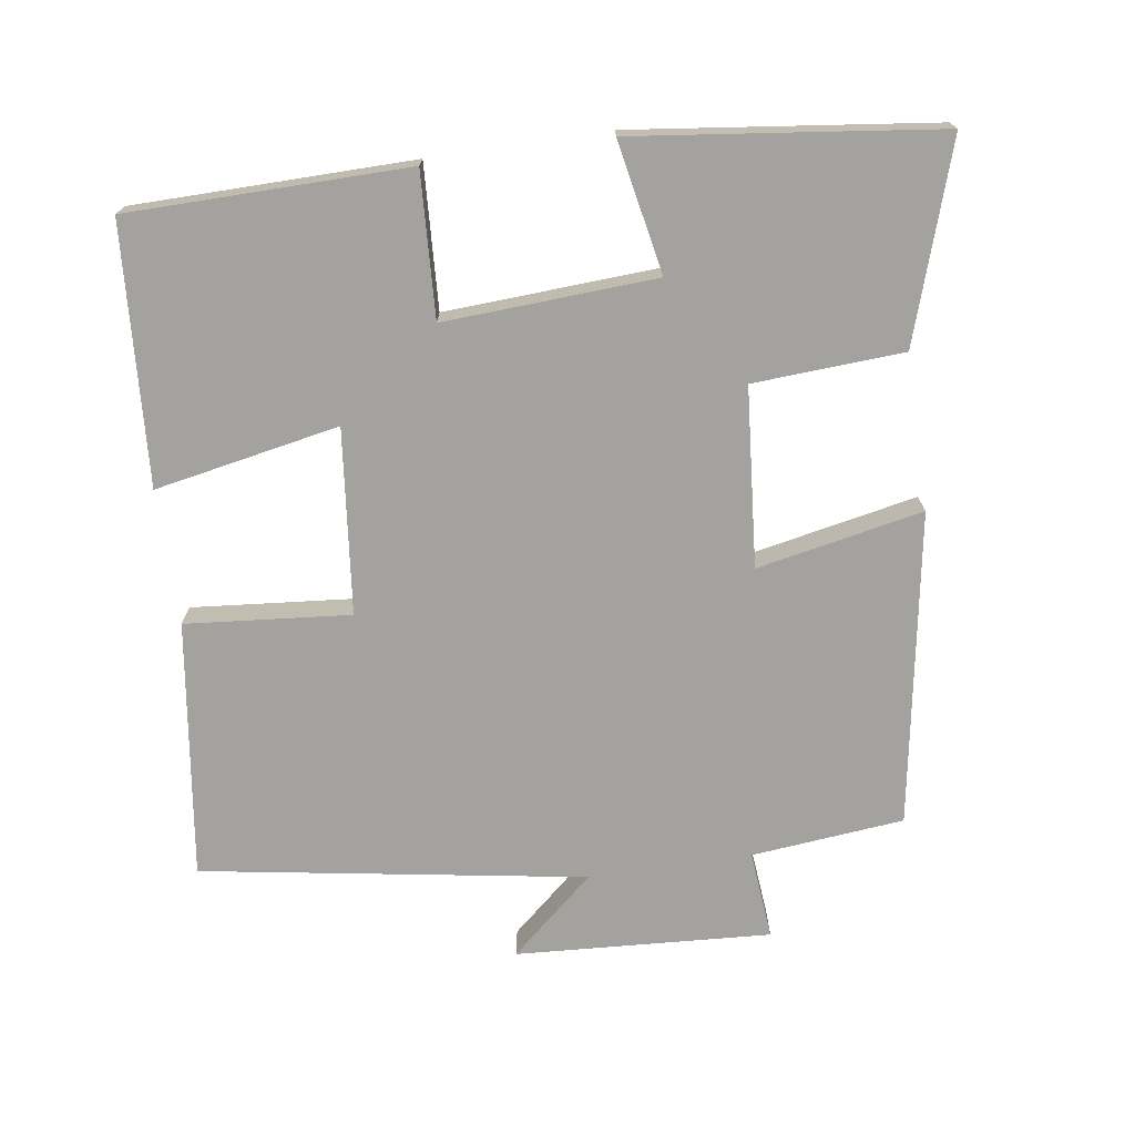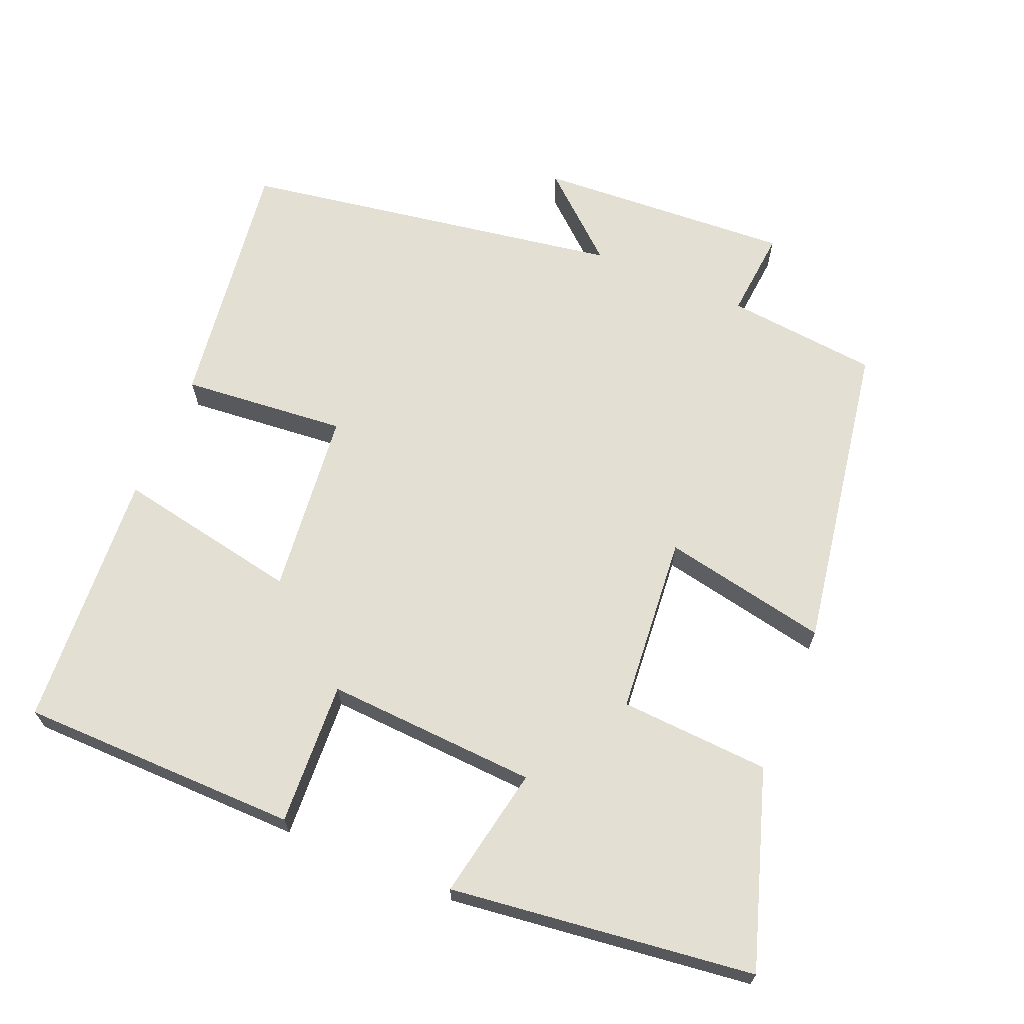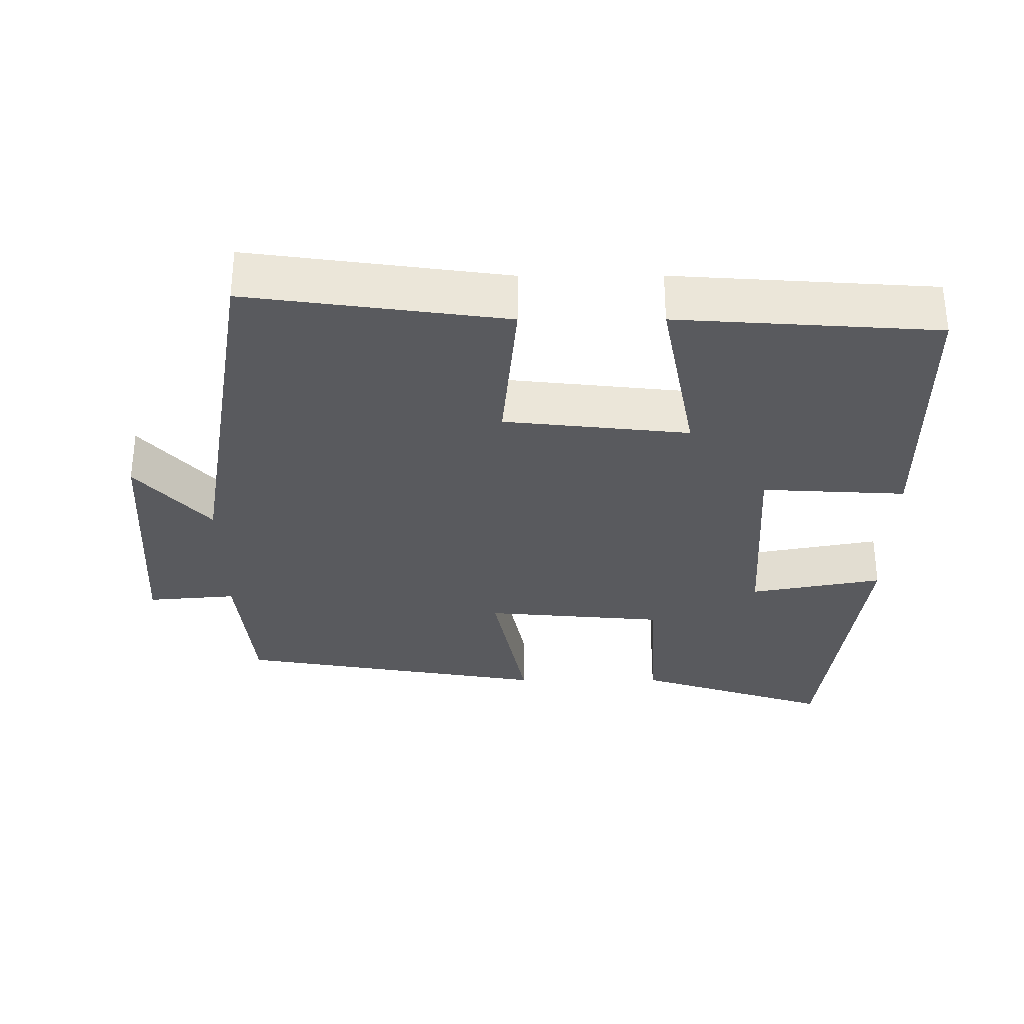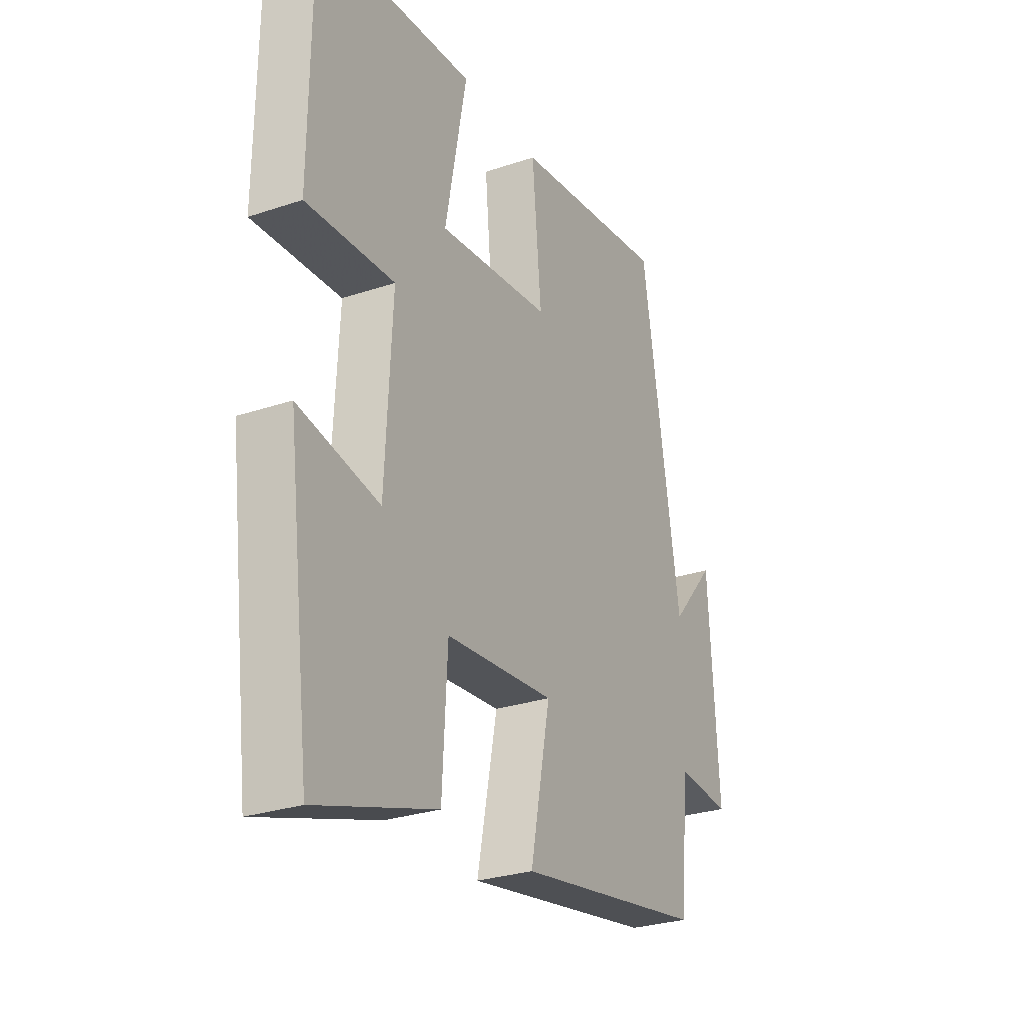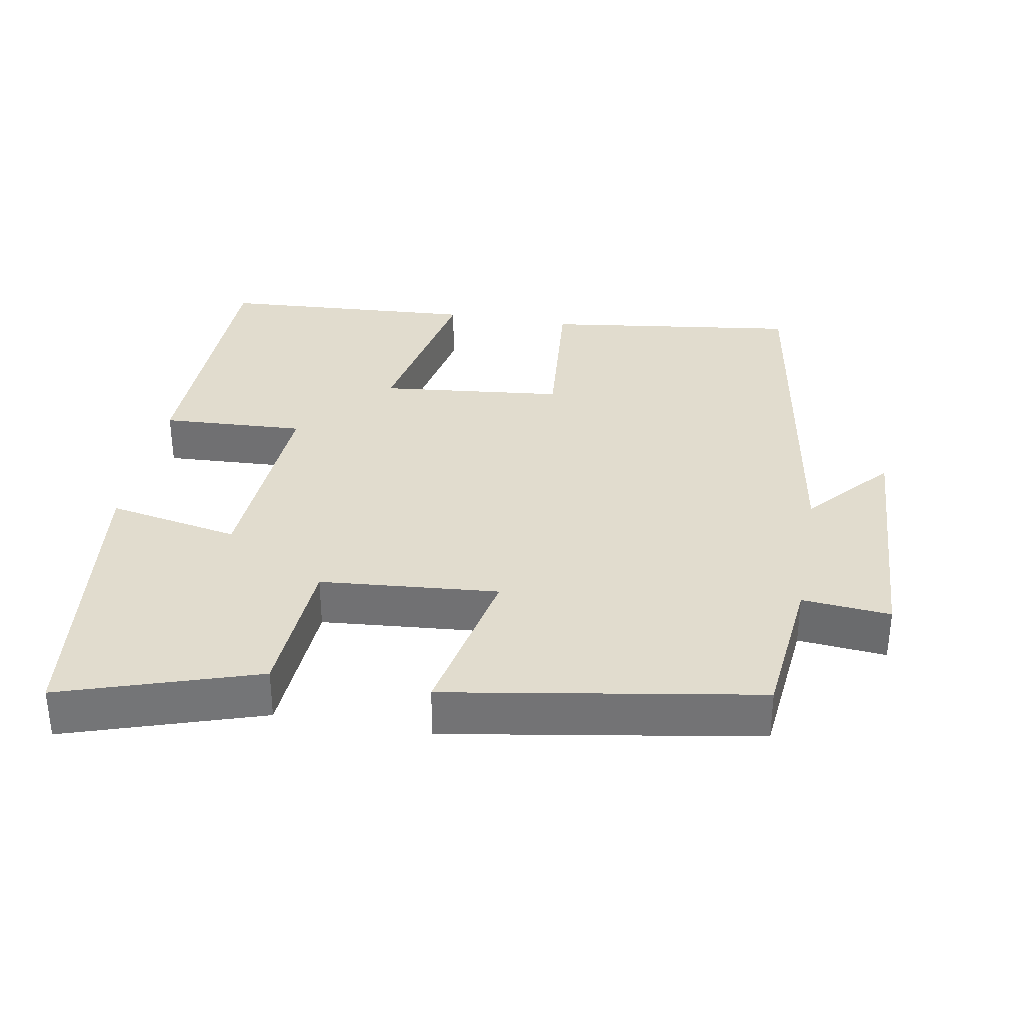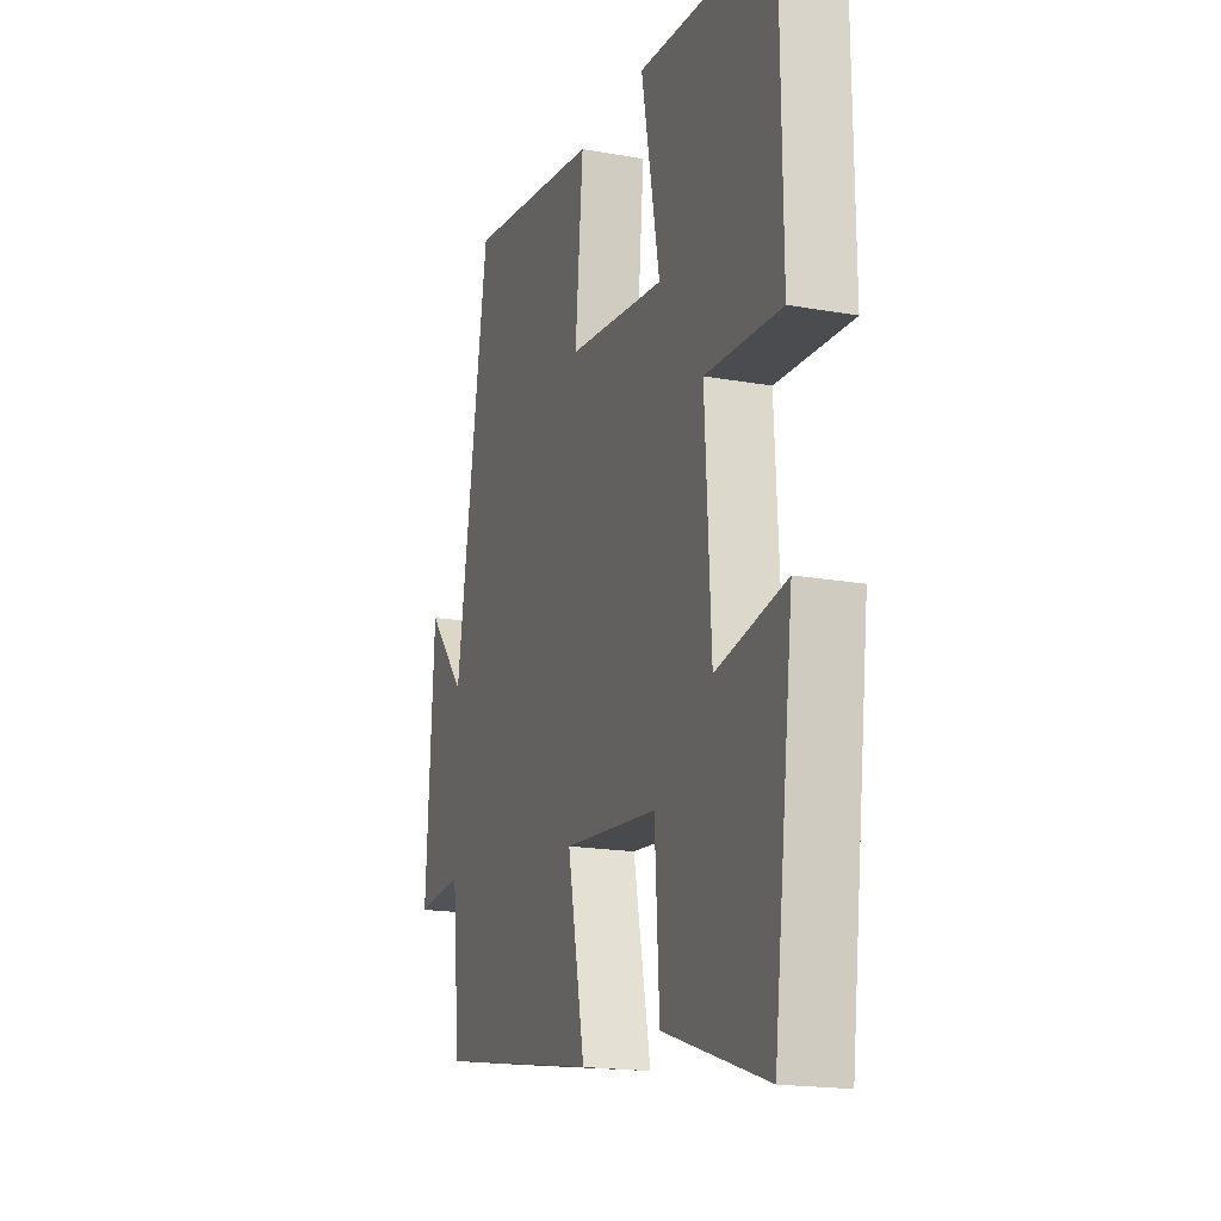
<metadata>
{"format":"obj","ext":"obj","renderer":"f3d","projection":"perspective","resolution":1024,"background":"white","views":[{"elev":-72.6,"azim":98.4,"up":"+Y"},{"elev":67.0,"azim":112.8,"up":"+Y"},{"elev":-31.7,"azim":0.1,"up":"+Y"},{"elev":-28.0,"azim":117.1,"up":"+Z"},{"elev":34.0,"azim":-169.7,"up":"+Y"},{"elev":-18.0,"azim":70.6,"up":"+Z"}]}
</metadata>
<code>
v -0.412 0.07 0.549
v -0.054 0.07 0.5
v -0.075 0.07 0.27
v 0.183 0.07 0.242
v 0.134 0.07 0.5
v 0.496 0.07 0.476
v 0.5 0.07 0.085
v 0.299 0.07 0.096
v 0.315 0.07 -0.2
v 0.5 0.07 -0.165
v 0.447 0.07 -0.59
v 0.173 0.07 -0.5
v 0.161 0.07 -0.29
v -0.089 0.07 -0.268
v -0.043 0.07 -0.5
v -0.479 0.07 -0.426
v -0.5 0.07 -0.213
v -0.624 0.07 -0.224
v -0.602 0.07 0.132
v -0.5 0.07 0.015
v -0.412 0 0.549
v -0.054 0 0.5
v -0.075 0 0.27
v 0.183 0 0.242
v 0.134 0 0.5
v 0.496 0 0.476
v 0.5 0 0.085
v 0.299 0 0.096
v 0.315 0 -0.2
v 0.5 0 -0.165
v 0.447 0 -0.59
v 0.173 0 -0.5
v 0.161 0 -0.29
v -0.089 0 -0.268
v -0.043 0 -0.5
v -0.479 0 -0.426
v -0.5 0 -0.213
v -0.624 0 -0.224
v -0.602 0 0.132
v -0.5 0 0.015
f 17 18 19 20
f 14 15 16 17
f 13 14 17 20
f 10 11 12 13
f 9 10 13
f 8 9 13 20
f 5 6 7 8
f 4 5 8
f 3 4 8 20
f 1 2 3 20
f 40 39 38 37
f 37 36 35 34
f 40 37 34 33
f 33 32 31 30
f 33 30 29
f 40 33 29 28
f 28 27 26 25
f 28 25 24
f 40 28 24 23
f 40 23 22 21
f 1 21 22 2
f 2 22 23 3
f 3 23 24 4
f 4 24 25 5
f 5 25 26 6
f 6 26 27 7
f 7 27 28 8
f 8 28 29 9
f 9 29 30 10
f 10 30 31 11
f 11 31 32 12
f 12 32 33 13
f 13 33 34 14
f 14 34 35 15
f 15 35 36 16
f 16 36 37 17
f 17 37 38 18
f 18 38 39 19
f 19 39 40 20
f 20 40 21 1

</code>
